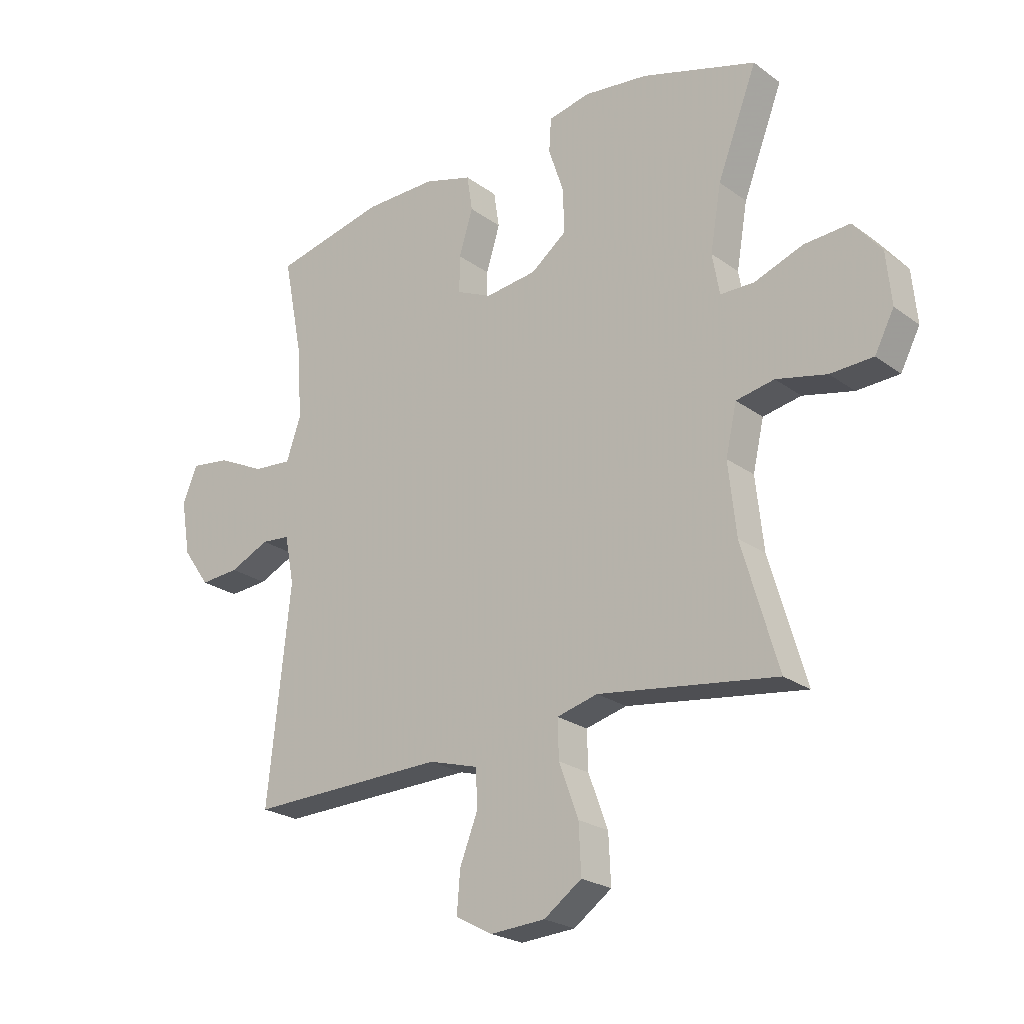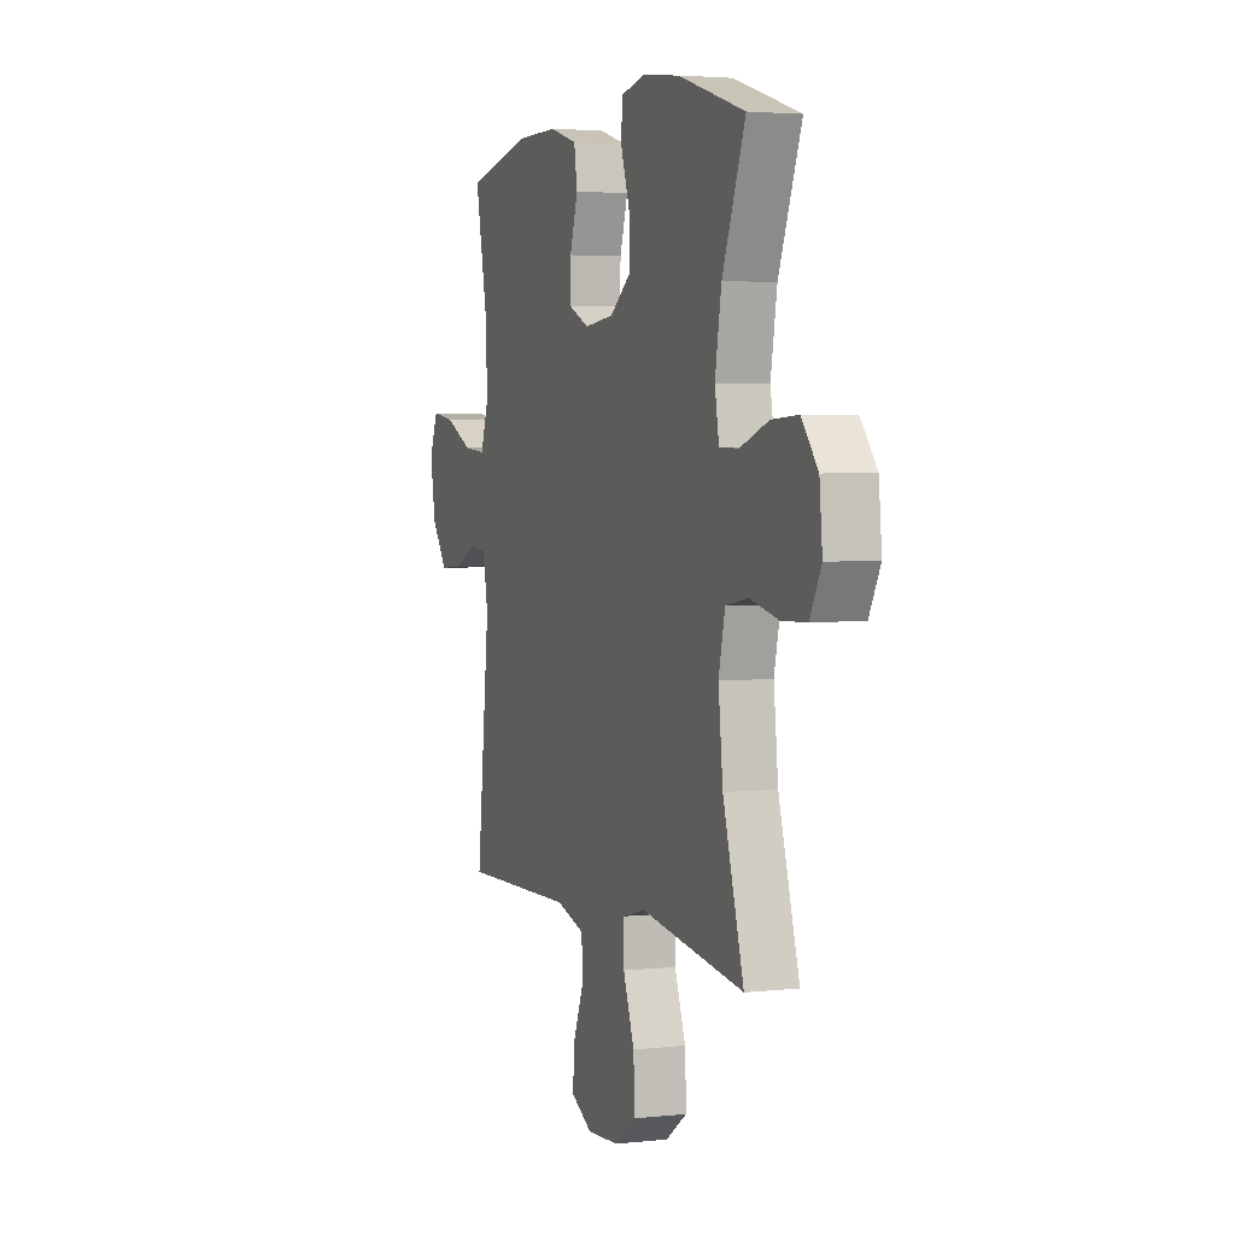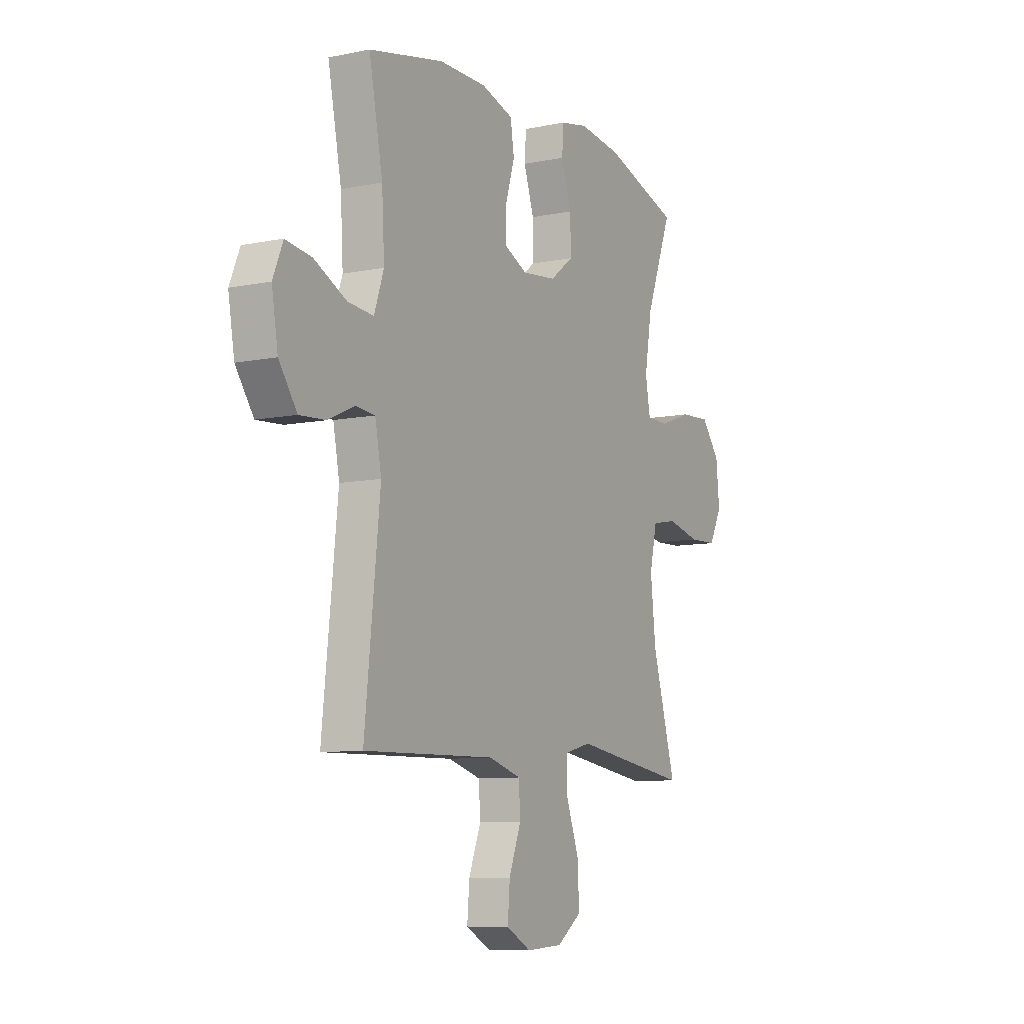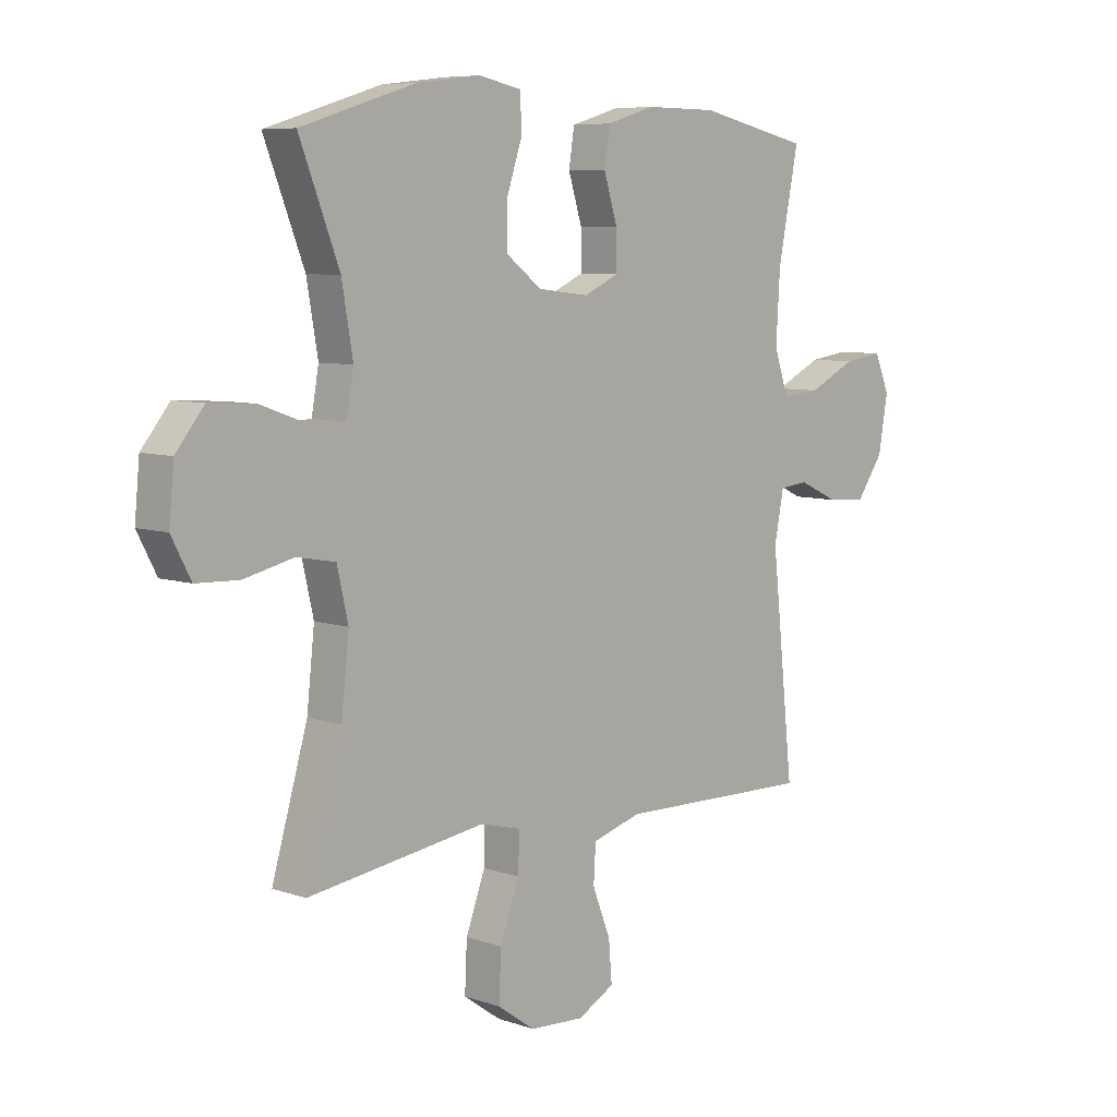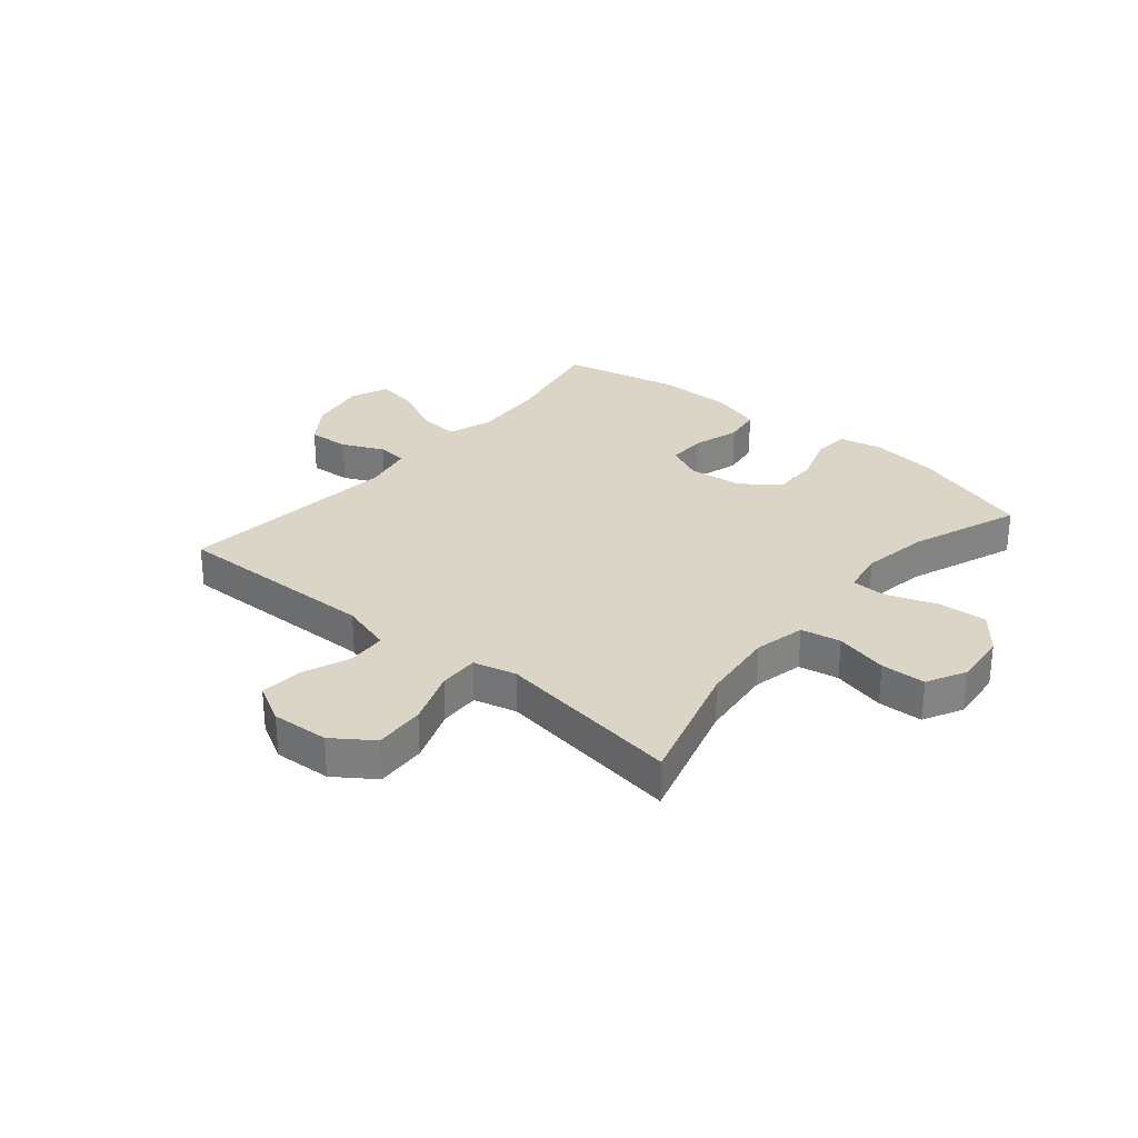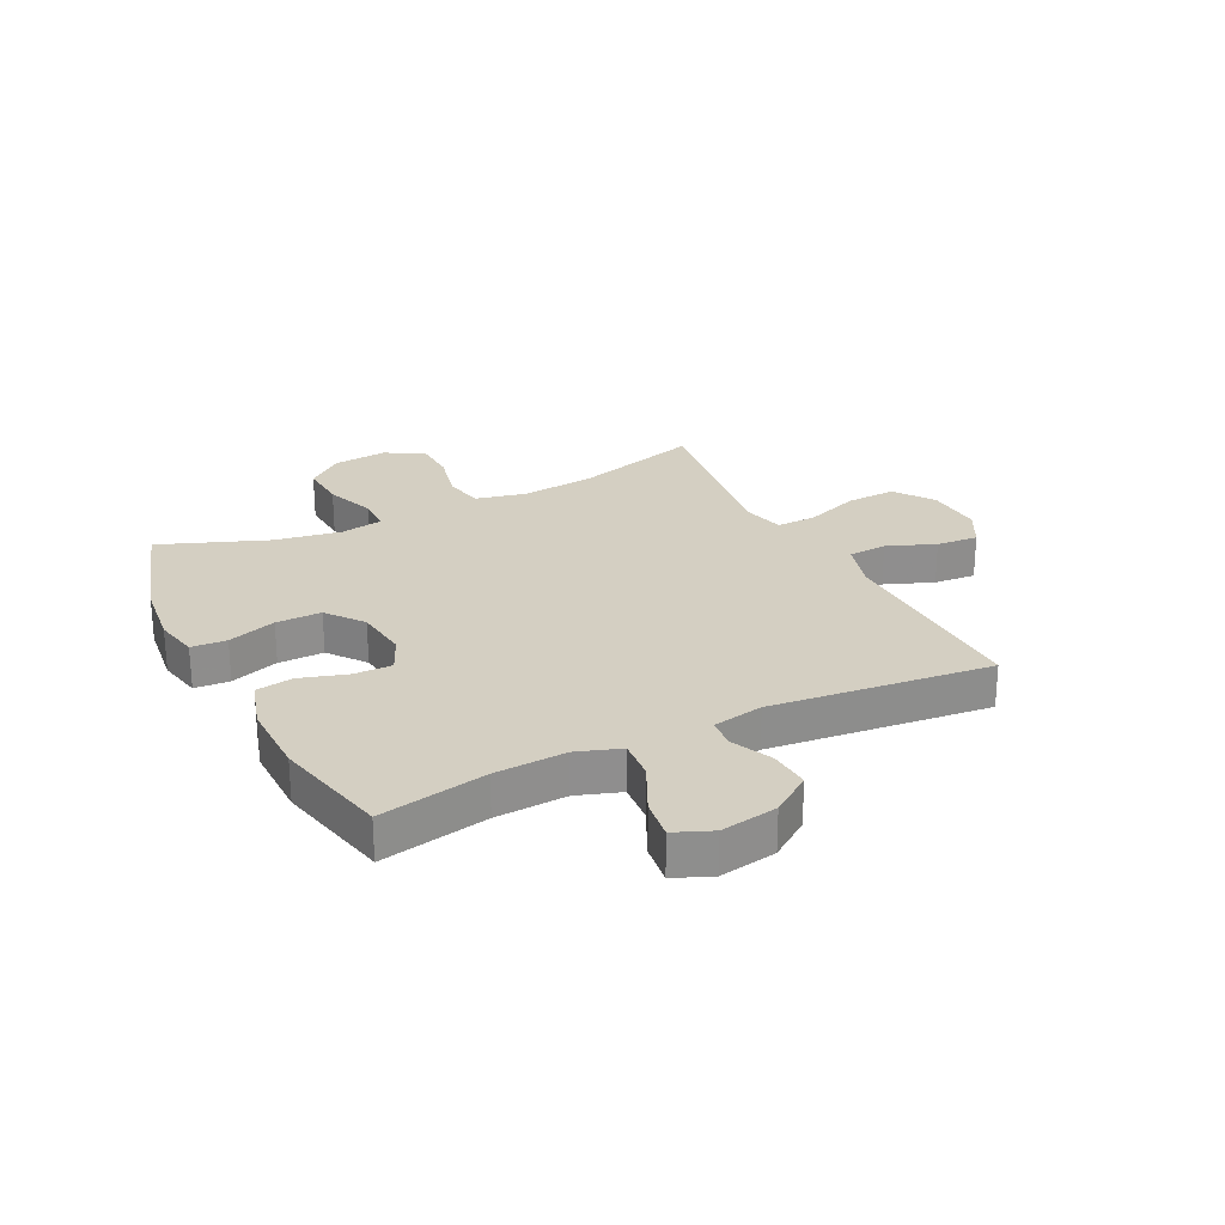
<metadata>
{"format":"obj","ext":"obj","renderer":"f3d","projection":"perspective","resolution":1024,"background":"white","views":[{"elev":-23.5,"azim":-140.4,"up":"+Z"},{"elev":3.5,"azim":-110.3,"up":"+Z"},{"elev":-8.9,"azim":118.7,"up":"+Z"},{"elev":7.3,"azim":-45.8,"up":"+Z"},{"elev":29.5,"azim":-140.0,"up":"+Y"},{"elev":25.4,"azim":63.4,"up":"+Y"}]}
</metadata>
<code>
v -0.5 0.07 -0.5
v -0.435 0.07 -0.277
v -0.421 0.07 -0.148
v -0.441 0.07 -0.06
v -0.51 0.07 -0.047
v -0.601 0.07 -0.068
v -0.678 0.07 -0.065
v -0.713 0.07 0.002
v -0.704 0.07 0.096
v -0.653 0.07 0.159
v -0.57 0.07 0.154
v -0.482 0.07 0.122
v -0.421 0.07 0.123
v -0.408 0.07 0.197
v -0.428 0.07 0.314
v -0.5 0.07 0.5
v -0.292 0.07 0.564
v -0.176 0.07 0.578
v -0.1 0.07 0.562
v -0.096 0.07 0.501
v -0.124 0.07 0.417
v -0.125 0.07 0.338
v -0.061 0.07 0.289
v 0.032 0.07 0.278
v 0.096 0.07 0.307
v 0.095 0.07 0.374
v 0.07 0.07 0.455
v 0.08 0.07 0.52
v 0.168 0.07 0.546
v 0.298 0.07 0.545
v 0.5 0.07 0.5
v 0.463 0.07 0.313
v 0.456 0.07 0.189
v 0.482 0.07 0.113
v 0.552 0.07 0.119
v 0.639 0.07 0.161
v 0.71 0.07 0.171
v 0.737 0.07 0.106
v 0.72 0.07 0.007
v 0.671 0.07 -0.062
v 0.6 0.07 -0.057
v 0.528 0.07 -0.024
v 0.476 0.07 -0.029
v 0.459 0.07 -0.117
v 0.5 0.07 -0.5
v 0.278 0.07 -0.495
v 0.143 0.07 -0.492
v 0.054 0.07 -0.518
v 0.05 0.07 -0.585
v 0.083 0.07 -0.669
v 0.089 0.07 -0.742
v 0.022 0.07 -0.778
v -0.077 0.07 -0.772
v -0.145 0.07 -0.724
v -0.141 0.07 -0.637
v -0.106 0.07 -0.542
v -0.104 0.07 -0.473
v -0.178 0.07 -0.454
v -0.296 0.07 -0.471
v -0.5 0 -0.5
v -0.435 0 -0.277
v -0.421 0 -0.148
v -0.441 0 -0.06
v -0.51 0 -0.047
v -0.601 0 -0.068
v -0.678 0 -0.065
v -0.713 0 0.002
v -0.704 0 0.096
v -0.653 0 0.159
v -0.57 0 0.154
v -0.482 0 0.122
v -0.421 0 0.123
v -0.408 0 0.197
v -0.428 0 0.314
v -0.5 0 0.5
v -0.292 0 0.564
v -0.176 0 0.578
v -0.1 0 0.562
v -0.096 0 0.501
v -0.124 0 0.417
v -0.125 0 0.338
v -0.061 0 0.289
v 0.032 0 0.278
v 0.096 0 0.307
v 0.095 0 0.374
v 0.07 0 0.455
v 0.08 0 0.52
v 0.168 0 0.546
v 0.298 0 0.545
v 0.5 0 0.5
v 0.463 0 0.313
v 0.456 0 0.189
v 0.482 0 0.113
v 0.552 0 0.119
v 0.639 0 0.161
v 0.71 0 0.171
v 0.737 0 0.106
v 0.72 0 0.007
v 0.671 0 -0.062
v 0.6 0 -0.057
v 0.528 0 -0.024
v 0.476 0 -0.029
v 0.459 0 -0.117
v 0.5 0 -0.5
v 0.278 0 -0.495
v 0.143 0 -0.492
v 0.054 0 -0.518
v 0.05 0 -0.585
v 0.083 0 -0.669
v 0.089 0 -0.742
v 0.022 0 -0.778
v -0.077 0 -0.772
v -0.145 0 -0.724
v -0.141 0 -0.637
v -0.106 0 -0.542
v -0.104 0 -0.473
v -0.178 0 -0.454
v -0.296 0 -0.471
f 58 59 1 2
f 57 58 2 3
f 53 54 55 56
f 53 56 57
f 52 53 57
f 49 50 51 52
f 48 49 52 57
f 47 48 57 3
f 44 45 46
f 43 44 46 47
f 39 40 41 42
f 39 42 43
f 38 39 43
f 35 36 37 38
f 34 35 38 43
f 33 34 43 47
f 29 30 31 32
f 26 27 28 29
f 25 26 29 32
f 24 25 32 33
f 18 19 20 21
f 18 21 22
f 15 16 17 18
f 14 15 18 22
f 13 14 22 23
f 9 10 11 12
f 9 12 13
f 8 9 13
f 5 6 7 8
f 4 5 8 13
f 23 24 33 47
f 13 23 47
f 3 4 13 47
f 61 60 118 117
f 62 61 117 116
f 115 114 113 112
f 116 115 112
f 116 112 111
f 111 110 109 108
f 116 111 108 107
f 62 116 107 106
f 105 104 103
f 106 105 103 102
f 101 100 99 98
f 102 101 98
f 102 98 97
f 97 96 95 94
f 102 97 94 93
f 106 102 93 92
f 91 90 89 88
f 88 87 86 85
f 91 88 85 84
f 92 91 84 83
f 80 79 78 77
f 81 80 77
f 77 76 75 74
f 81 77 74 73
f 82 81 73 72
f 71 70 69 68
f 72 71 68
f 72 68 67
f 67 66 65 64
f 72 67 64 63
f 106 92 83 82
f 106 82 72
f 106 72 63 62
f 1 60 61 2
f 2 61 62 3
f 3 62 63 4
f 4 63 64 5
f 5 64 65 6
f 6 65 66 7
f 7 66 67 8
f 8 67 68 9
f 9 68 69 10
f 10 69 70 11
f 11 70 71 12
f 12 71 72 13
f 13 72 73 14
f 14 73 74 15
f 15 74 75 16
f 16 75 76 17
f 17 76 77 18
f 18 77 78 19
f 19 78 79 20
f 20 79 80 21
f 21 80 81 22
f 22 81 82 23
f 23 82 83 24
f 24 83 84 25
f 25 84 85 26
f 26 85 86 27
f 27 86 87 28
f 28 87 88 29
f 29 88 89 30
f 30 89 90 31
f 31 90 91 32
f 32 91 92 33
f 33 92 93 34
f 34 93 94 35
f 35 94 95 36
f 36 95 96 37
f 37 96 97 38
f 38 97 98 39
f 39 98 99 40
f 40 99 100 41
f 41 100 101 42
f 42 101 102 43
f 43 102 103 44
f 44 103 104 45
f 45 104 105 46
f 46 105 106 47
f 47 106 107 48
f 48 107 108 49
f 49 108 109 50
f 50 109 110 51
f 51 110 111 52
f 52 111 112 53
f 53 112 113 54
f 54 113 114 55
f 55 114 115 56
f 56 115 116 57
f 57 116 117 58
f 58 117 118 59
f 59 118 60 1

</code>
